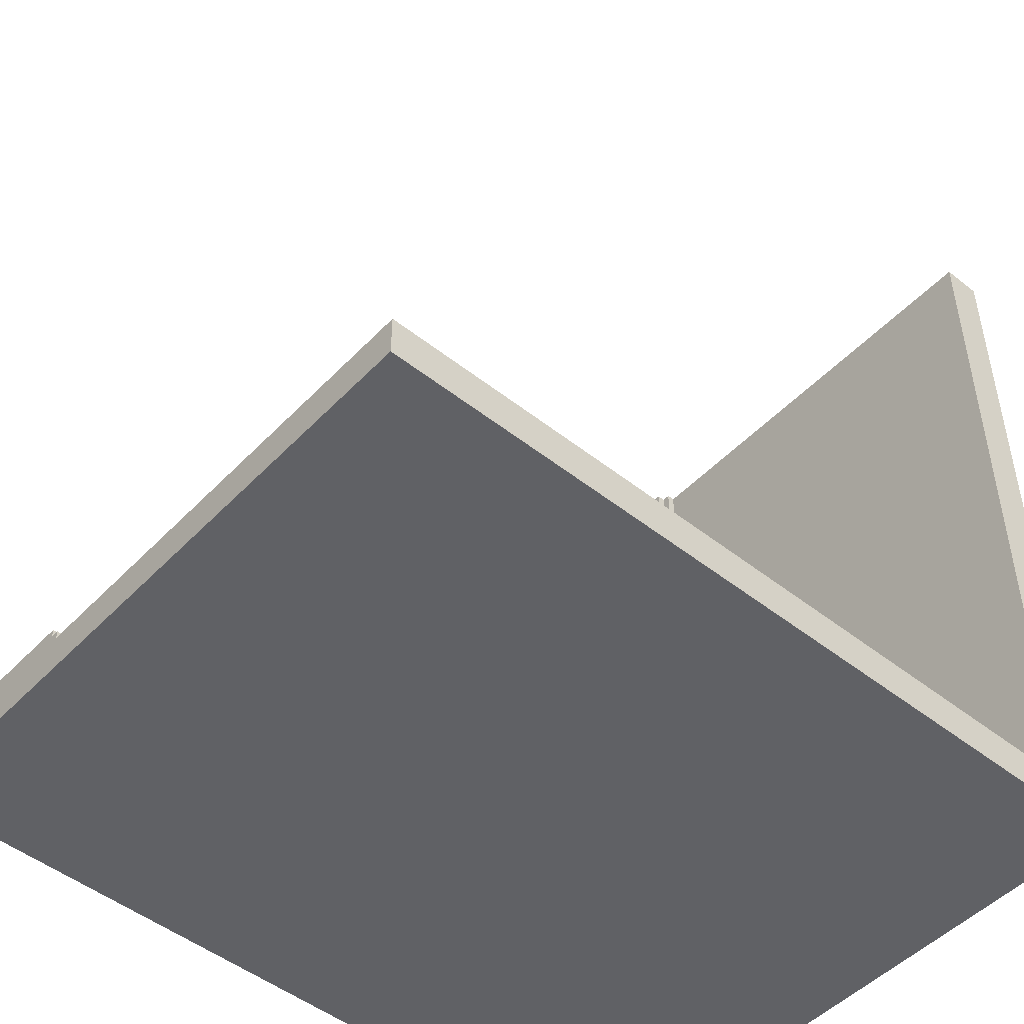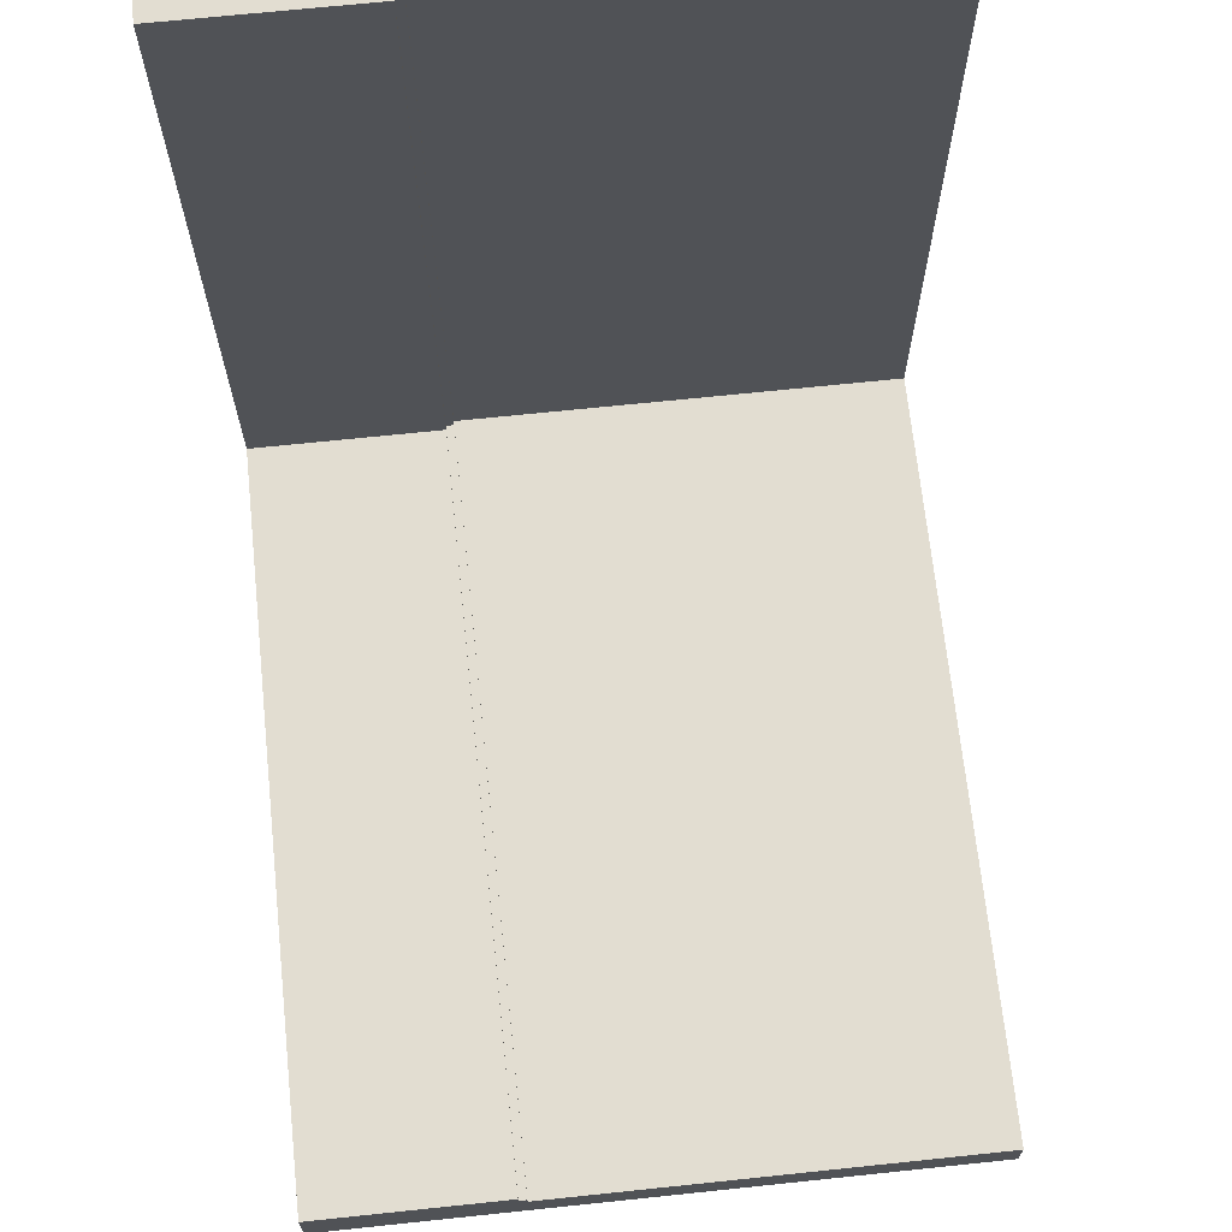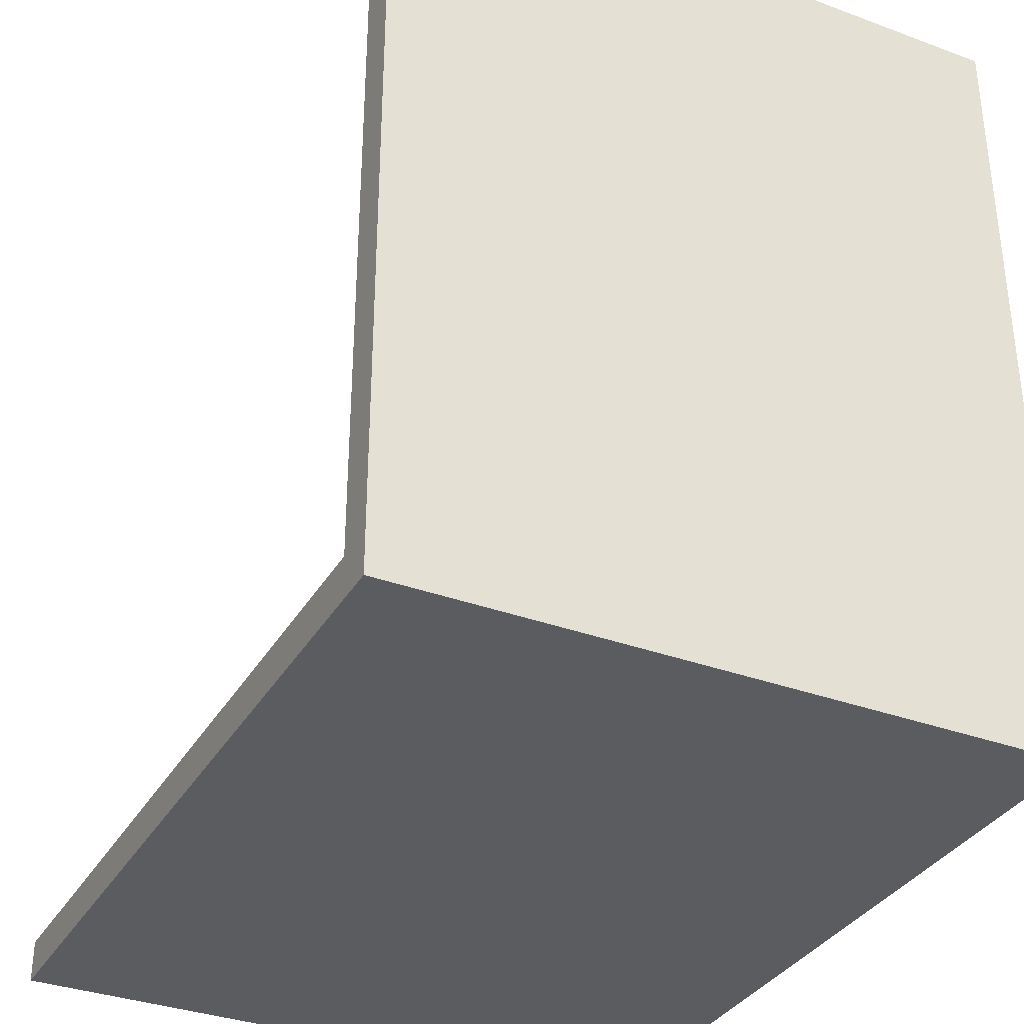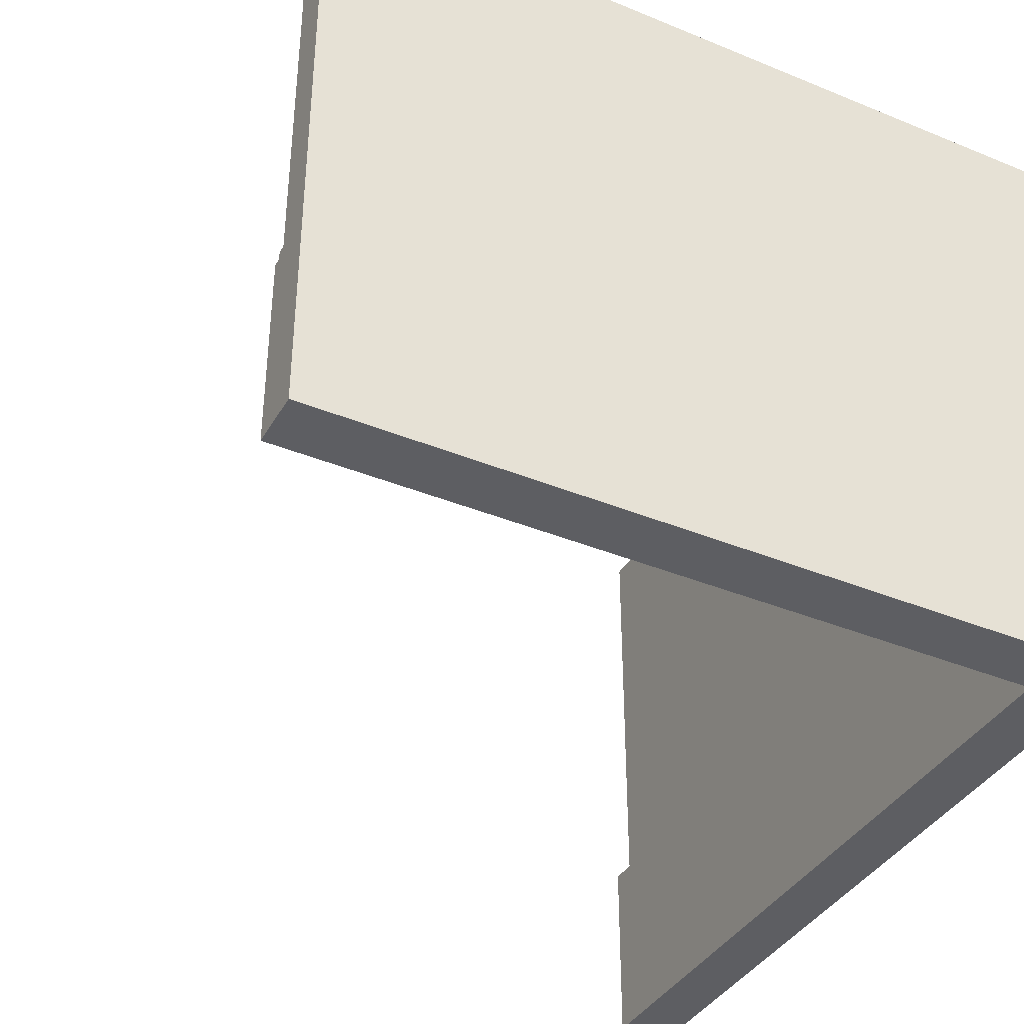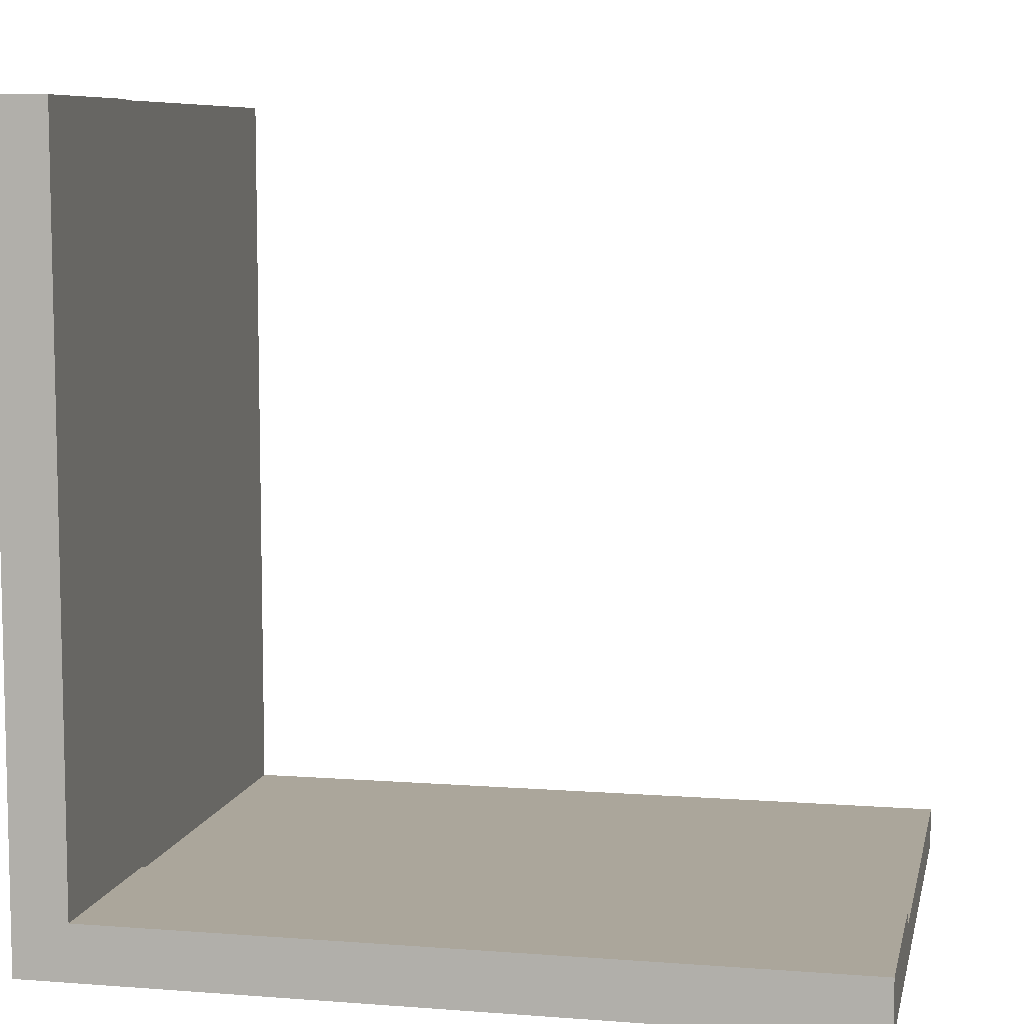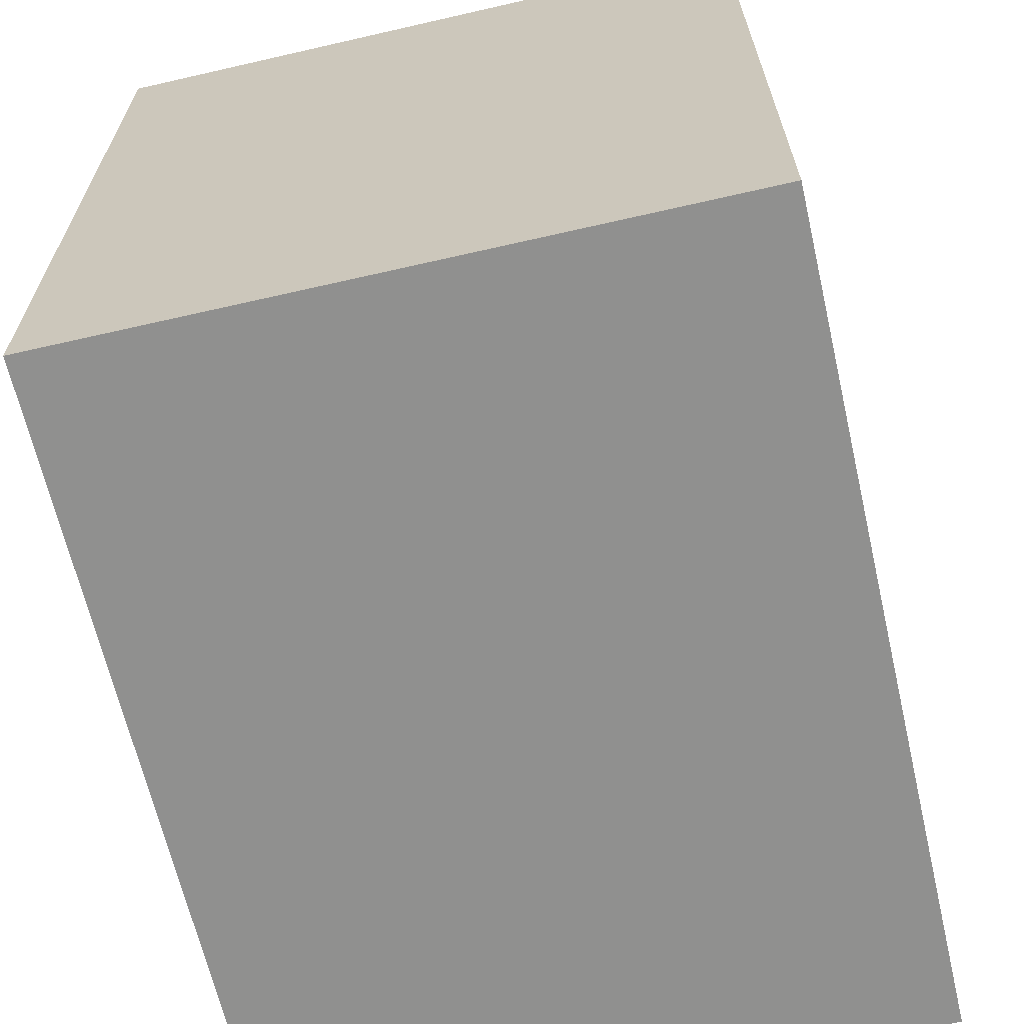
<metadata>
{"format":"obj","ext":"obj","renderer":"f3d","projection":"perspective","resolution":1024,"background":"white","views":[{"elev":-49.0,"azim":138.7,"up":"+Z"},{"elev":68.4,"azim":84.0,"up":"+Z"},{"elev":-34.5,"azim":-116.4,"up":"+Z"},{"elev":-38.7,"azim":152.7,"up":"+Y"},{"elev":7.9,"azim":12.0,"up":"+Z"},{"elev":-65.5,"azim":-77.0,"up":"+Z"}]}
</metadata>
<code>
o
v -5 0 5
v -5 0 -5
v -5 7.9 5
v -5 7.9 -5
v -5 8 5
v -5 8 -5
v -4.5 2.5 5
v -4.5 2.5 -4.5
v -4.5 7.9 5
v -4.5 7.9 -4.5
v -4.5 8 5
v -4.5 8 -4.5
v -4.4 2.4 5
v -4.4 2.4 -4.4
v -4.4 2.5 5
v -4.4 2.5 -4.4
v -4.3 0 5
v -4.3 0 -4.3
v -4.3 2.4 5
v -4.3 2.4 -4.3
v 5 0 -4.3
v 5 0 -5
v 5 2.4 -4.3
v 5 2.4 -4.4
v 5 2.5 -4.4
v 5 2.5 -4.5
v 5 7.9 -4.5
v 5 7.9 -5
v 5 8 -4.5
v 5 8 -5
v -5 0 5
v -5 7.9 5
v -5 8 5
v -4.5 2.5 5
v -4.5 7.9 5
v -4.5 8 5
v -4.4 2.4 5
v -4.4 2.5 5
v -4.3 0 5
v -4.3 2.4 5
v -4.3 0 -4.3
v -4.3 2.4 -4.3
v 5 0 -4.3
v 5 2.4 -4.3
v -4.4 2.4 -4.4
v -4.4 2.5 -4.4
v 5 2.4 -4.4
v 5 2.5 -4.4
v -4.5 2.5 -4.5
v -4.5 7.9 -4.5
v -4.5 8 -4.5
v 5 2.5 -4.5
v 5 7.9 -4.5
v 5 8 -4.5
v -5 0 -5
v -5 7.9 -5
v -5 8 -5
v 5 0 -5
v 5 7.9 -5
v 5 8 -5
v -5 0 5
v -4.3 0 5
v -4.3 0 -4.3
v 5 0 -4.3
v -5 0 -5
v 5 0 -5
v -4.4 2.4 5
v -4.3 2.4 5
v -4.3 2.4 -4.3
v 5 2.4 -4.3
v -4.4 2.4 -4.4
v 5 2.4 -4.4
v -4.5 2.5 5
v -4.4 2.5 5
v -4.4 2.5 -4.4
v 5 2.5 -4.4
v -4.5 2.5 -4.5
v 5 2.5 -4.5
v -5 8 5
v -4.5 8 5
v -4.5 8 -4.5
v 5 8 -4.5
v -5 8 -5
v 5 8 -5
f 3 2 1
f 4 2 3
f 5 4 3
f 6 4 5
f 7 8 9
f 9 8 10
f 9 10 11
f 11 10 12
f 13 14 15
f 15 14 16
f 17 18 19
f 19 18 20
f 21 22 23
f 23 22 24
f 24 22 25
f 25 22 26
f 26 22 27
f 27 22 28
f 27 28 29
f 29 28 30
f 34 32 31
f 35 33 32
f 35 32 34
f 36 33 35
f 37 34 31
f 38 34 37
f 39 37 31
f 40 37 39
f 43 42 41
f 44 42 43
f 47 46 45
f 48 46 47
f 52 50 49
f 53 51 50
f 53 50 52
f 54 51 53
f 55 56 58
f 56 57 59
f 58 56 59
f 59 57 60
f 63 62 61
f 65 63 61
f 65 64 63
f 66 64 65
f 67 68 69
f 67 69 71
f 69 70 71
f 71 70 72
f 73 74 75
f 73 75 77
f 75 76 77
f 77 76 78
f 79 80 81
f 79 81 83
f 81 82 83
f 83 82 84

</code>
